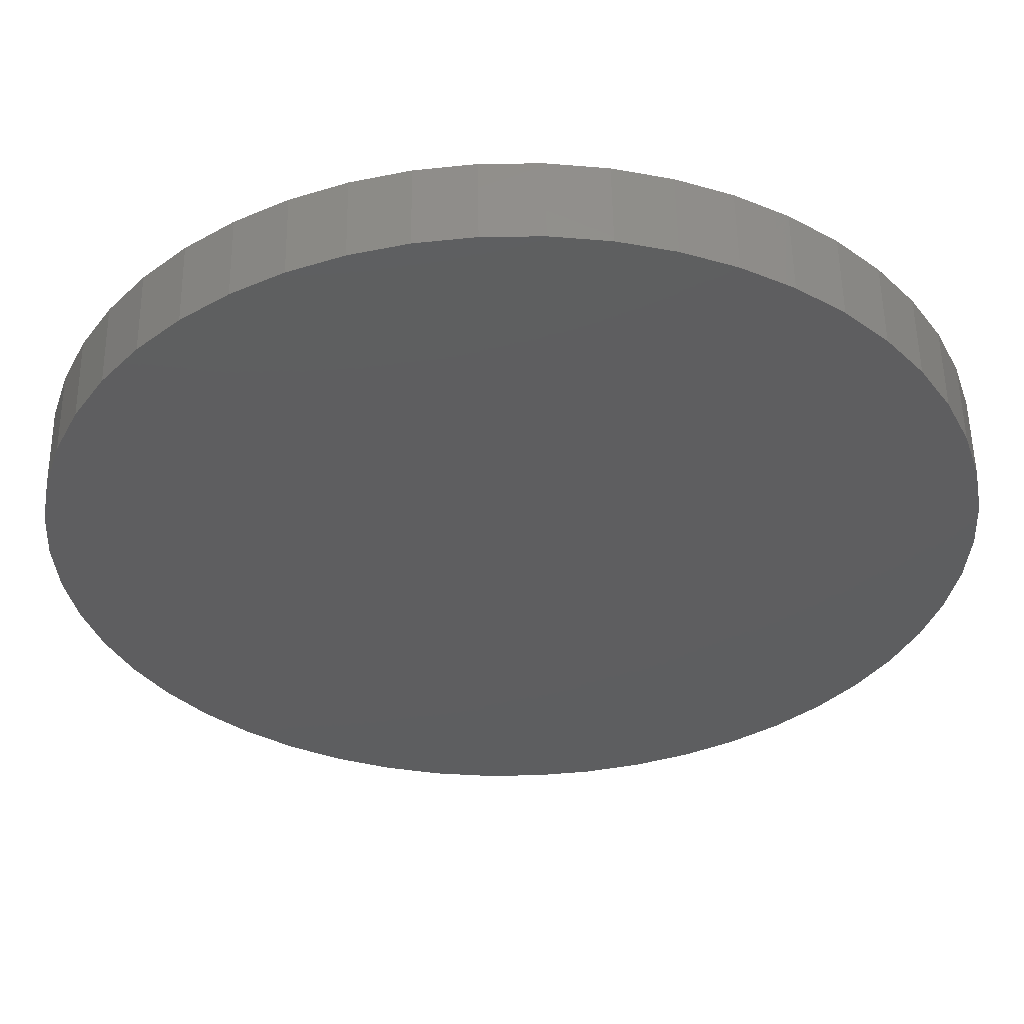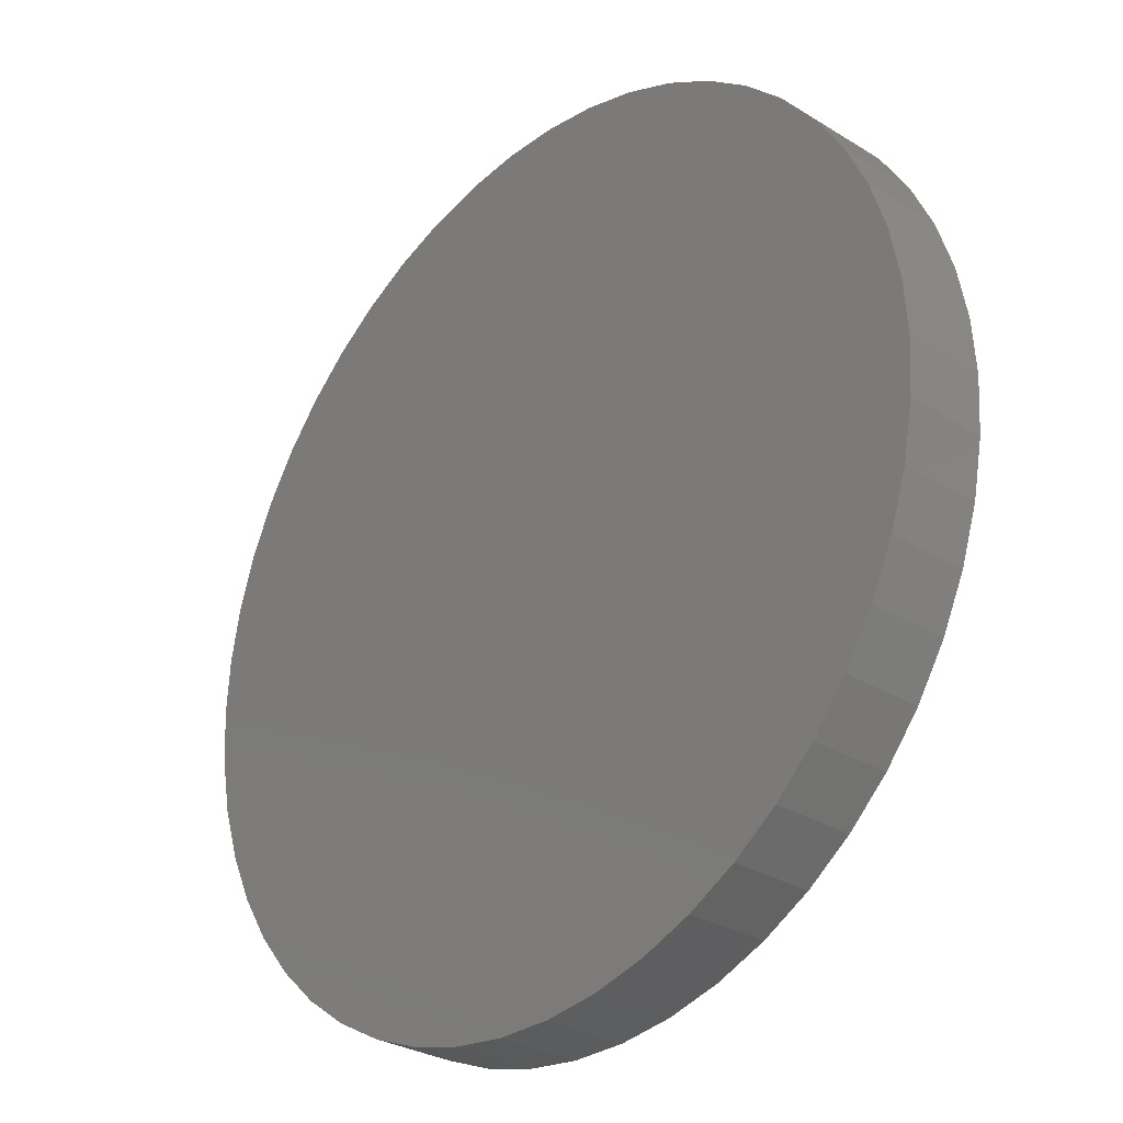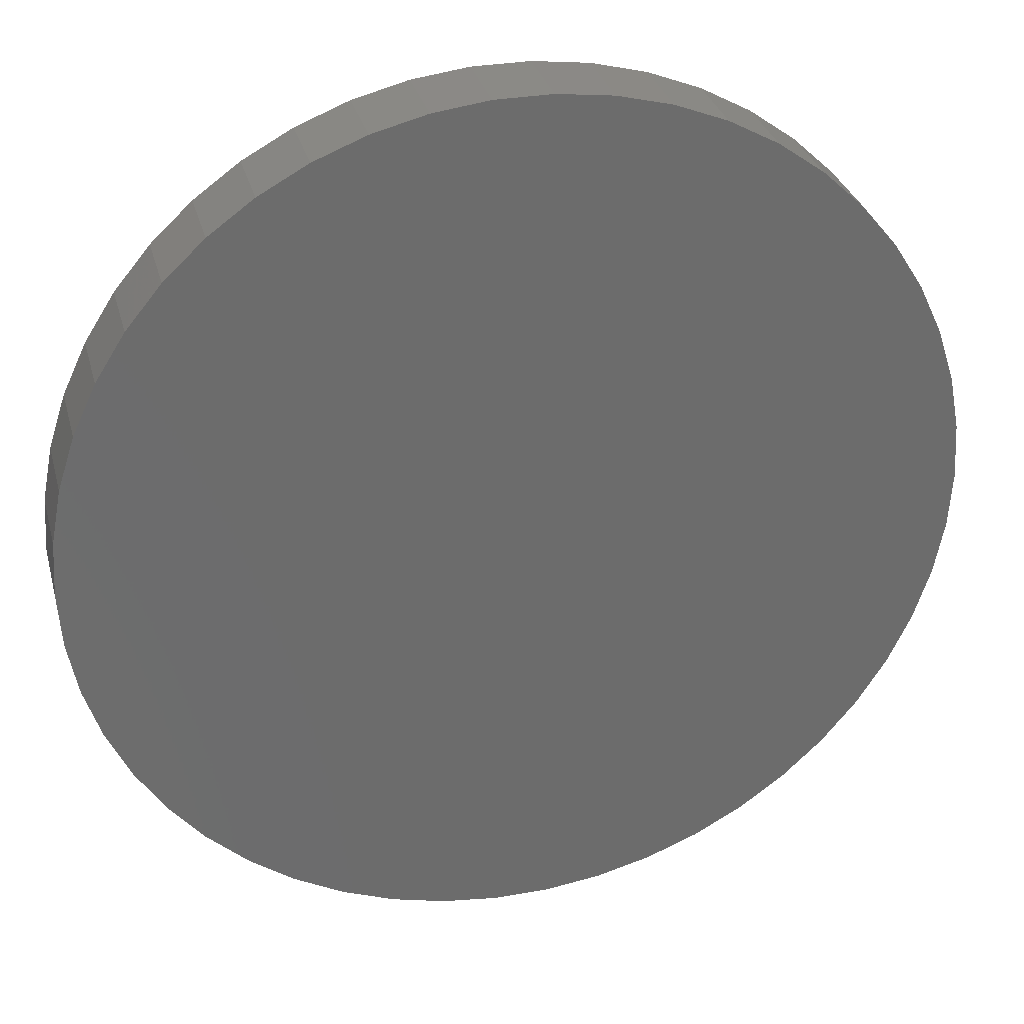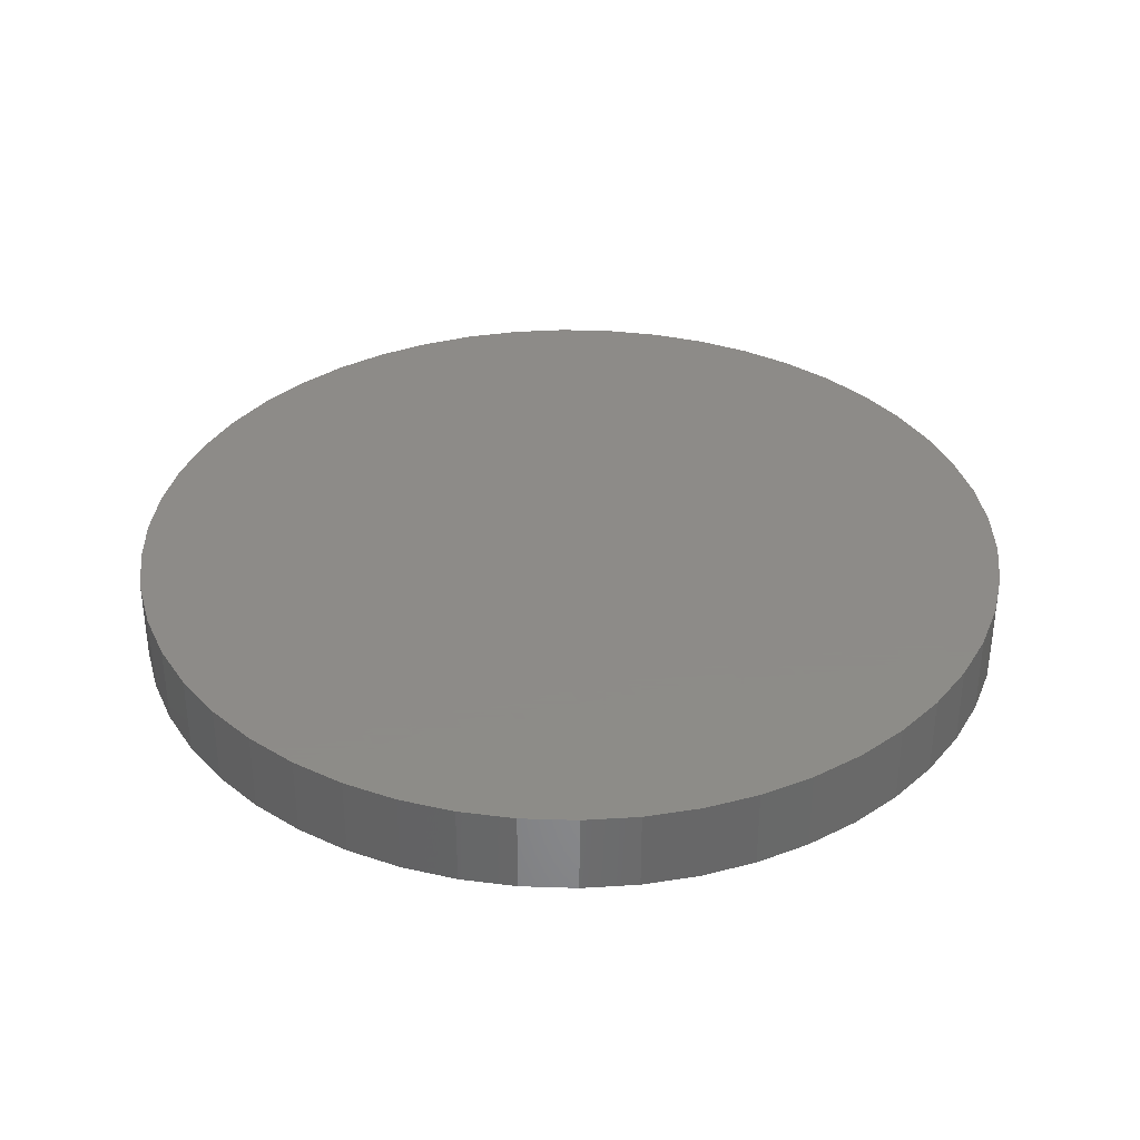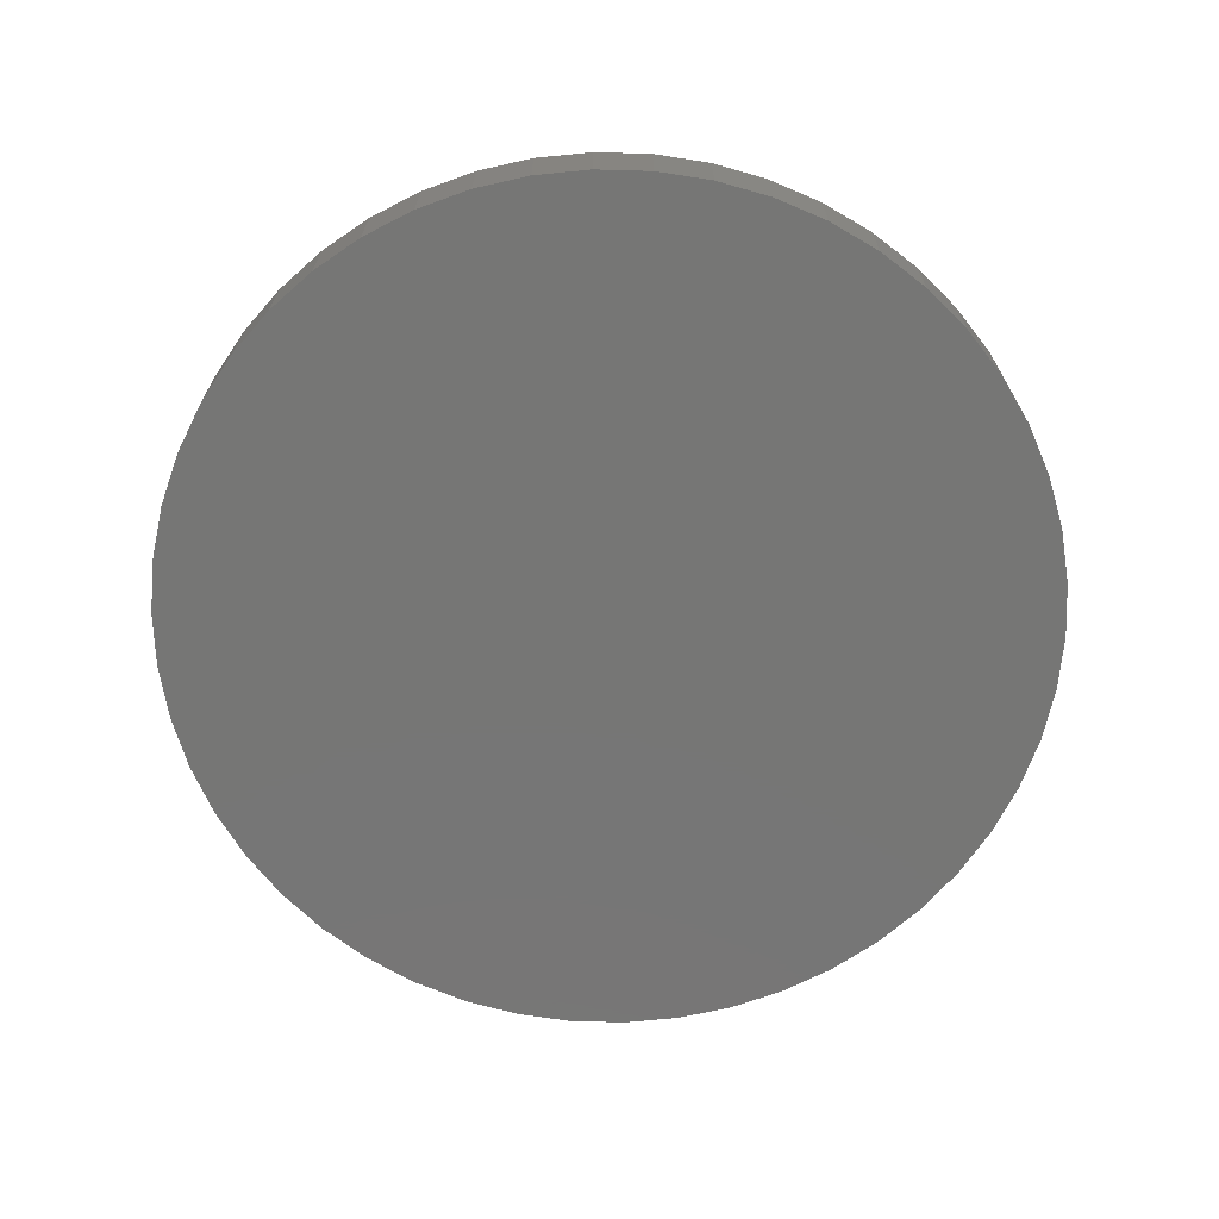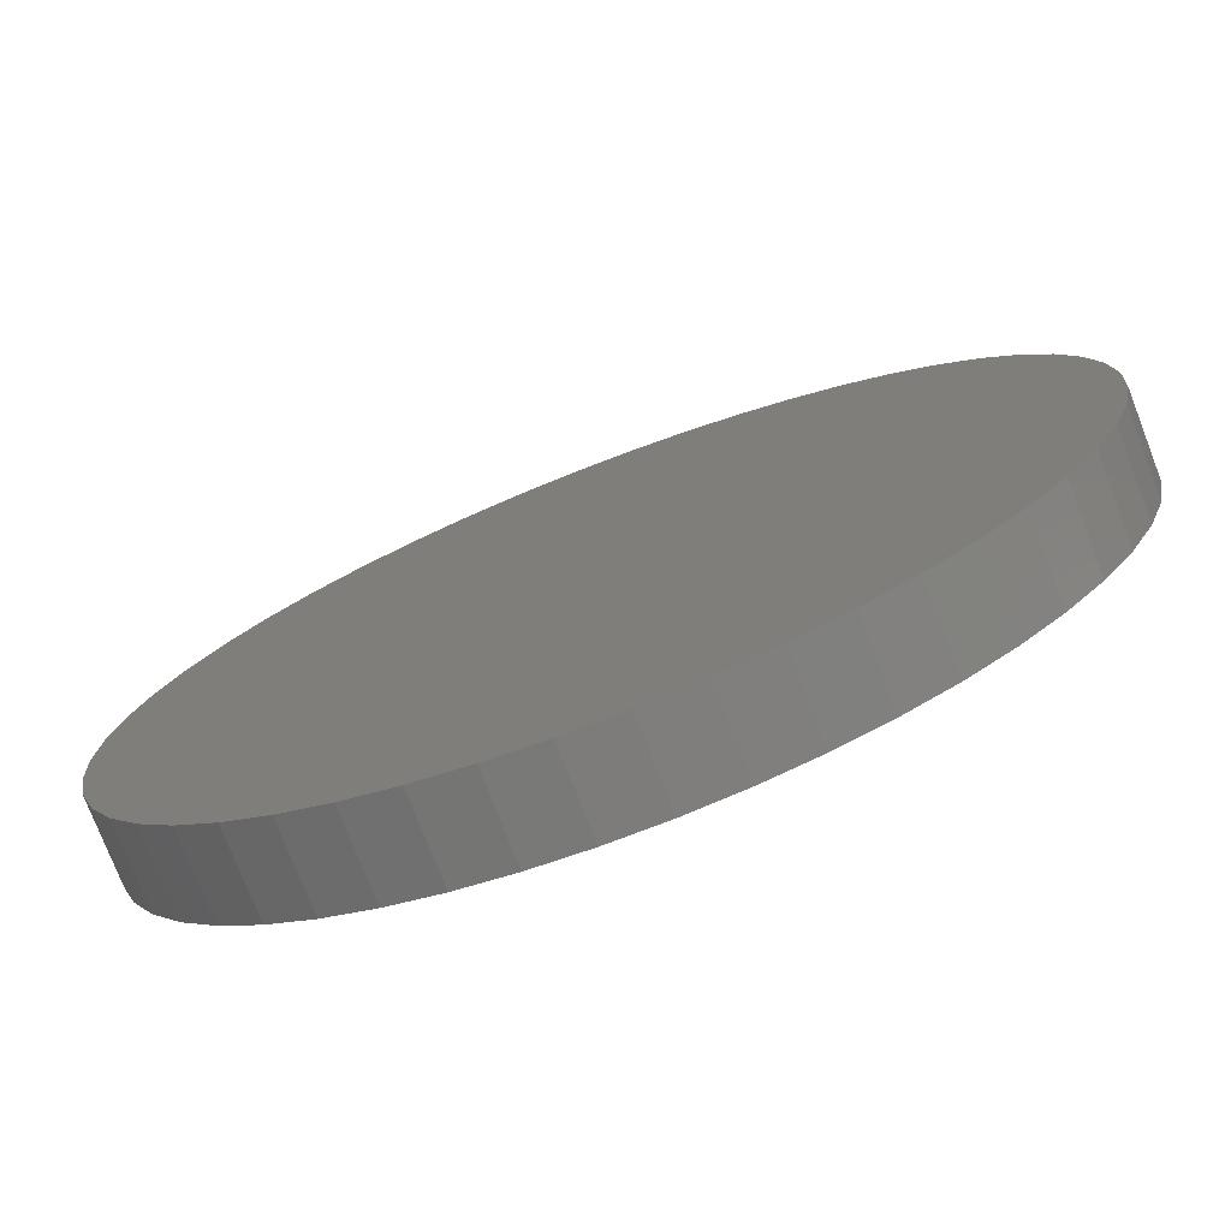
<metadata>
{"format":"stl","ext":"stl","renderer":"f3d","projection":"perspective","resolution":1024,"background":"white","views":[{"elev":54.4,"azim":179.2,"up":"+Y"},{"elev":-29.4,"azim":-132.3,"up":"+Y"},{"elev":31.1,"azim":165.6,"up":"+Y"},{"elev":35.1,"azim":-19.1,"up":"+Z"},{"elev":-68.6,"azim":106.4,"up":"+Z"},{"elev":-75.9,"azim":-158.9,"up":"+Y"}]}
</metadata>
<code>
# stl→obj: 100 verts, 196 faces
v 16.35 0 1.5
v 16.22 2.049 -1.5
v 16.22 2.049 1.5
v 16.35 0 -1.5
v -16.35 0 -1.5
v -16.22 2.049 1.5
v -16.22 2.049 -1.5
v -16.35 0 1.5
v 1.027 16.32 -1.5
v -1.027 16.32 1.5
v 1.027 16.32 1.5
v -1.027 16.32 -1.5
v 11.92 -11.19 1.5
v 13.23 -9.61 -1.5
v 13.23 -9.61 1.5
v 11.92 -11.19 -1.5
v 11.92 11.19 -1.5
v 10.42 12.6 1.5
v 11.92 11.19 1.5
v 10.42 12.6 -1.5
v 16.22 -2.049 -1.5
v 15.84 -4.066 -1.5
v 15.84 4.066 -1.5
v 15.2 -6.019 -1.5
v 15.2 6.019 -1.5
v 14.33 -7.877 -1.5
v 14.33 7.877 -1.5
v 13.23 9.61 -1.5
v 10.42 -12.6 -1.5
v 8.761 -13.8 -1.5
v 8.761 13.8 -1.5
v 6.961 -14.79 -1.5
v 6.961 14.79 -1.5
v 5.052 -15.55 -1.5
v 5.052 15.55 -1.5
v 3.064 -16.06 -1.5
v 3.064 16.06 -1.5
v 1.027 -16.32 -1.5
v -1.027 -16.32 -1.5
v -3.064 -16.06 -1.5
v -3.064 16.06 -1.5
v -5.052 -15.55 -1.5
v -5.052 15.55 -1.5
v -6.961 -14.79 -1.5
v -6.961 14.79 -1.5
v -8.761 -13.8 -1.5
v -8.761 13.8 -1.5
v -10.42 -12.6 -1.5
v -10.42 12.6 -1.5
v -11.92 -11.19 -1.5
v -11.92 11.19 -1.5
v -13.23 -9.61 -1.5
v -13.23 9.61 -1.5
v -14.33 -7.877 -1.5
v -14.33 7.877 -1.5
v -15.2 -6.019 -1.5
v -15.2 6.019 -1.5
v -15.84 -4.066 -1.5
v -15.84 4.066 -1.5
v -16.22 -2.049 -1.5
v 16.22 -2.049 1.5
v 15.84 4.066 1.5
v 15.84 -4.066 1.5
v 15.2 6.019 1.5
v 15.2 -6.019 1.5
v 14.33 7.877 1.5
v 14.33 -7.877 1.5
v 13.23 9.61 1.5
v 10.42 -12.6 1.5
v 8.761 13.8 1.5
v 8.761 -13.8 1.5
v 6.961 14.79 1.5
v 6.961 -14.79 1.5
v 5.052 15.55 1.5
v 5.052 -15.55 1.5
v 3.064 16.06 1.5
v 3.064 -16.06 1.5
v 1.027 -16.32 1.5
v -1.027 -16.32 1.5
v -3.064 16.06 1.5
v -3.064 -16.06 1.5
v -5.052 15.55 1.5
v -5.052 -15.55 1.5
v -6.961 14.79 1.5
v -6.961 -14.79 1.5
v -8.761 13.8 1.5
v -8.761 -13.8 1.5
v -10.42 12.6 1.5
v -10.42 -12.6 1.5
v -11.92 11.19 1.5
v -11.92 -11.19 1.5
v -13.23 9.61 1.5
v -13.23 -9.61 1.5
v -14.33 7.877 1.5
v -14.33 -7.877 1.5
v -15.2 6.019 1.5
v -15.2 -6.019 1.5
v -15.84 4.066 1.5
v -15.84 -4.066 1.5
v -16.22 -2.049 1.5
f 1 2 3
f 2 1 4
f 5 6 7
f 6 5 8
f 9 10 11
f 10 9 12
f 13 14 15
f 14 13 16
f 17 18 19
f 18 17 20
f 21 2 4
f 22 2 21
f 22 23 2
f 24 23 22
f 24 25 23
f 26 25 24
f 26 27 25
f 14 27 26
f 14 28 27
f 16 28 14
f 16 17 28
f 29 17 16
f 29 20 17
f 30 20 29
f 30 31 20
f 32 31 30
f 32 33 31
f 34 33 32
f 34 35 33
f 36 35 34
f 36 37 35
f 38 37 36
f 38 9 37
f 39 9 38
f 39 12 9
f 40 12 39
f 40 41 12
f 42 41 40
f 42 43 41
f 44 43 42
f 44 45 43
f 46 45 44
f 46 47 45
f 48 47 46
f 48 49 47
f 50 49 48
f 50 51 49
f 52 51 50
f 52 53 51
f 54 53 52
f 54 55 53
f 56 55 54
f 56 57 55
f 58 57 56
f 58 59 57
f 60 59 58
f 60 7 59
f 7 60 5
f 3 61 1
f 62 61 3
f 62 63 61
f 64 63 62
f 64 65 63
f 66 65 64
f 66 67 65
f 68 67 66
f 68 15 67
f 19 15 68
f 19 13 15
f 18 13 19
f 18 69 13
f 70 69 18
f 70 71 69
f 72 71 70
f 72 73 71
f 74 73 72
f 74 75 73
f 76 75 74
f 76 77 75
f 11 77 76
f 11 78 77
f 10 78 11
f 10 79 78
f 80 79 10
f 80 81 79
f 82 81 80
f 82 83 81
f 84 83 82
f 84 85 83
f 86 85 84
f 86 87 85
f 88 87 86
f 88 89 87
f 90 89 88
f 90 91 89
f 92 91 90
f 92 93 91
f 94 93 92
f 94 95 93
f 96 95 94
f 96 97 95
f 98 97 96
f 98 99 97
f 6 99 98
f 6 100 99
f 100 6 8
f 49 90 88
f 90 49 51
f 43 84 82
f 84 43 45
f 66 28 68
f 28 66 27
f 33 74 72
f 74 33 35
f 20 70 18
f 70 20 31
f 57 94 55
f 94 57 96
f 53 90 51
f 90 53 92
f 12 80 10
f 80 12 41
f 65 22 63
f 22 65 24
f 32 71 73
f 71 32 30
f 62 25 64
f 25 62 23
f 3 23 62
f 23 3 2
f 64 27 66
f 27 64 25
f 35 76 74
f 76 35 37
f 59 96 57
f 96 59 98
f 45 86 84
f 86 45 47
f 61 4 1
f 4 61 21
f 50 89 91
f 89 50 48
f 54 97 56
f 97 54 95
f 50 93 52
f 93 50 91
f 60 8 5
f 8 60 100
f 39 78 79
f 78 39 38
f 30 69 71
f 69 30 29
f 68 17 19
f 17 68 28
f 37 11 76
f 11 37 9
f 31 72 70
f 72 31 33
f 55 92 53
f 92 55 94
f 7 98 59
f 98 7 6
f 47 88 86
f 88 47 49
f 41 82 80
f 82 41 43
f 15 26 67
f 26 15 14
f 63 21 61
f 21 63 22
f 44 83 85
f 83 44 42
f 56 99 58
f 99 56 97
f 34 73 75
f 73 34 32
f 38 77 78
f 77 38 36
f 67 24 65
f 24 67 26
f 40 79 81
f 79 40 39
f 52 95 54
f 95 52 93
f 58 100 60
f 100 58 99
f 29 13 69
f 13 29 16
f 46 85 87
f 85 46 44
f 42 81 83
f 81 42 40
f 36 75 77
f 75 36 34
f 48 87 89
f 87 48 46

</code>
